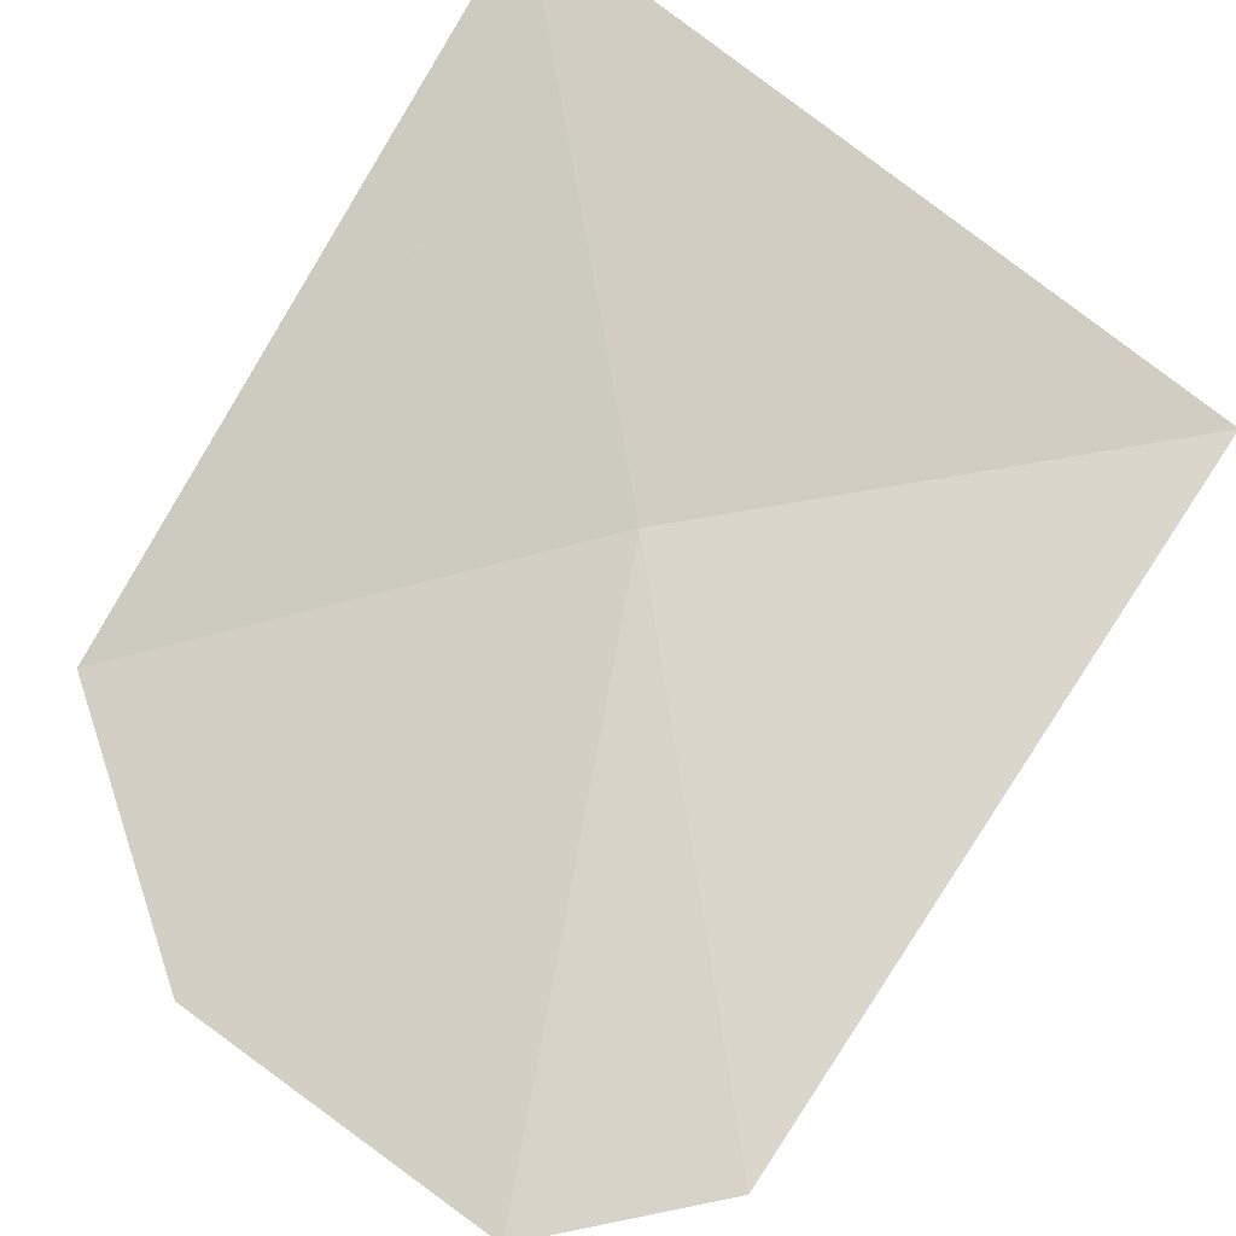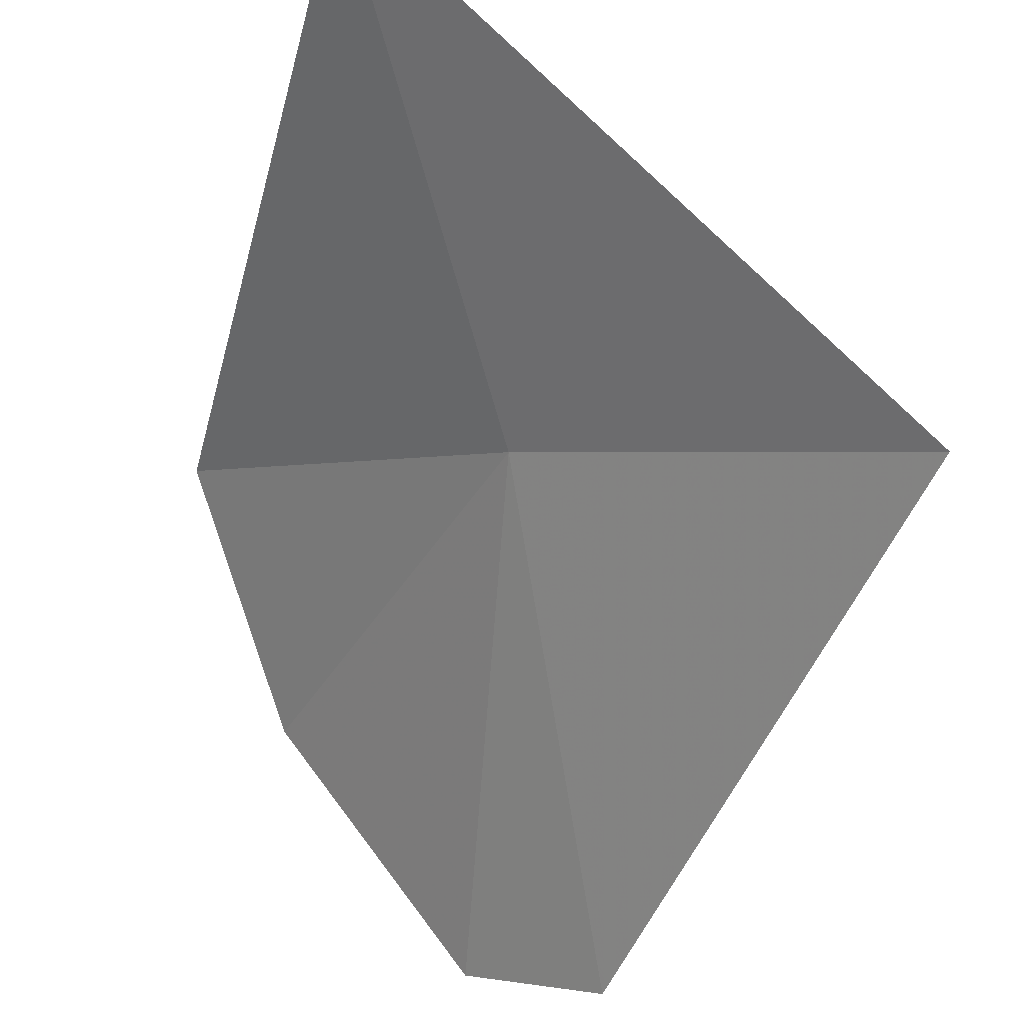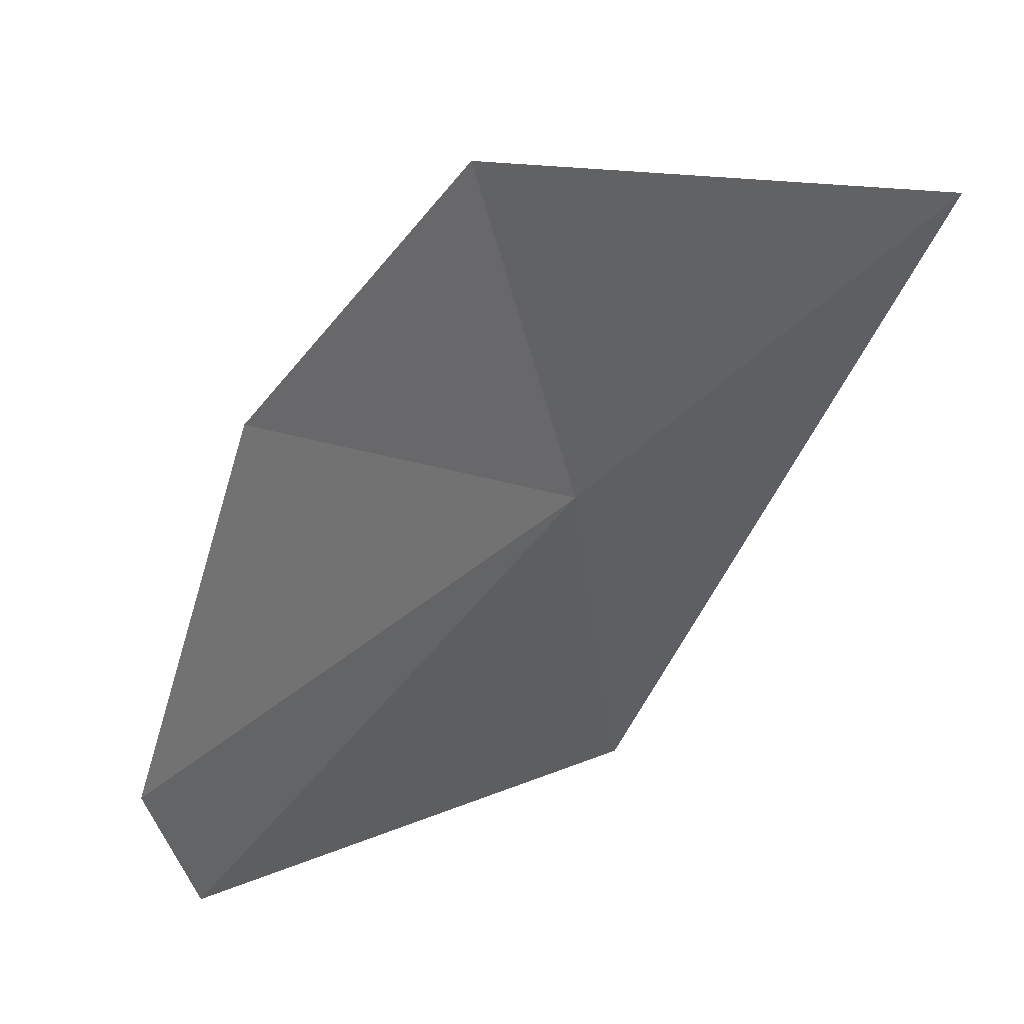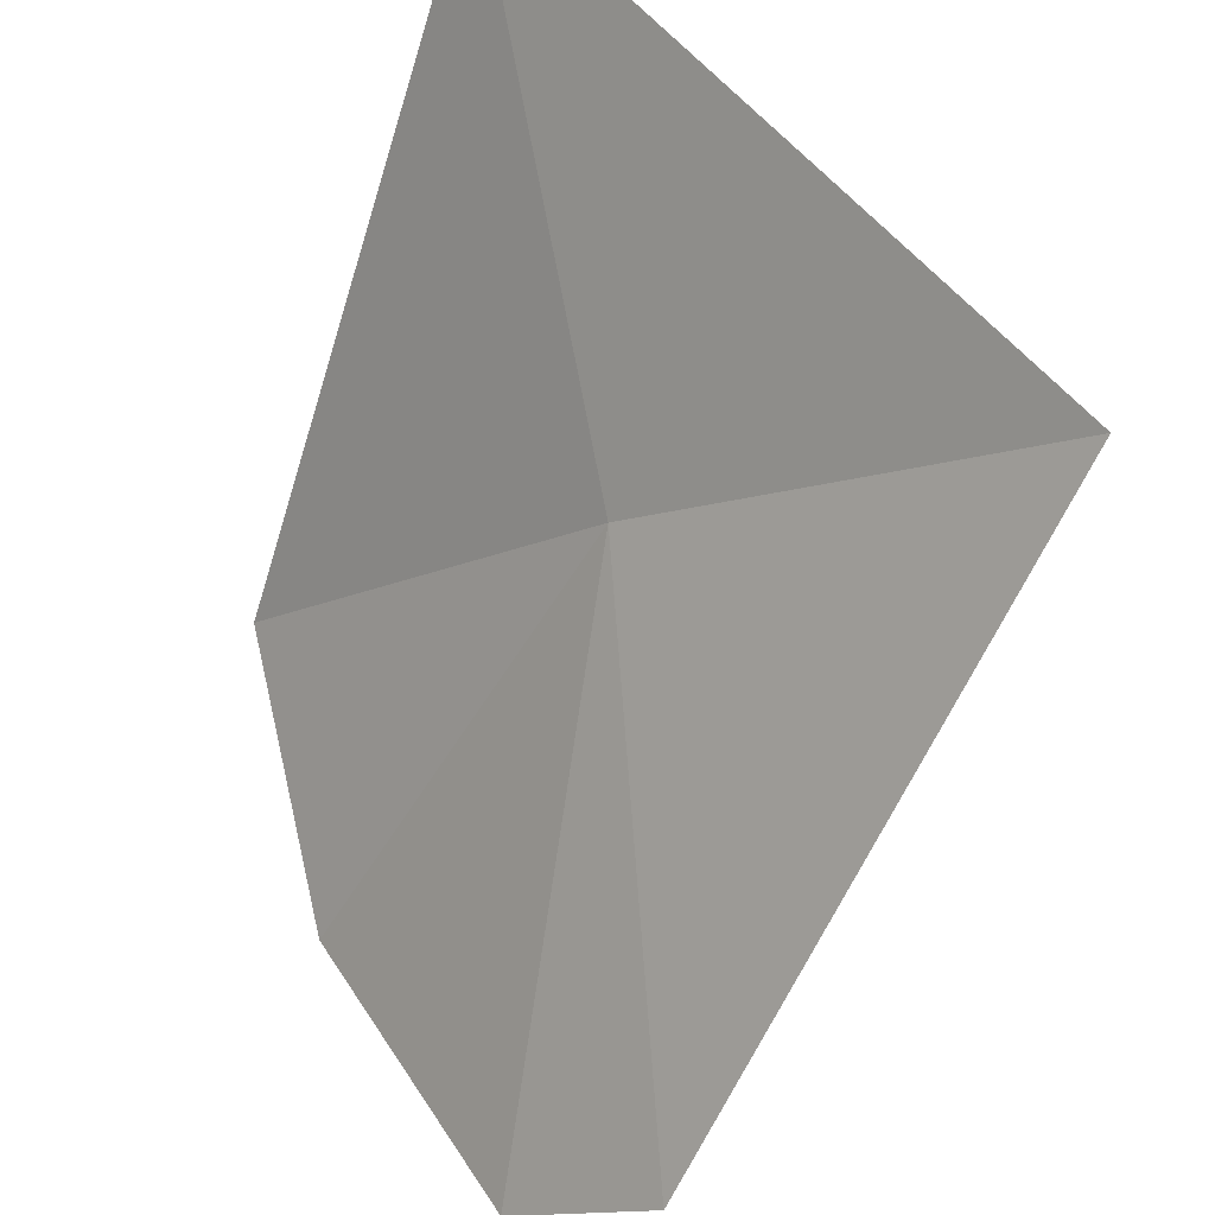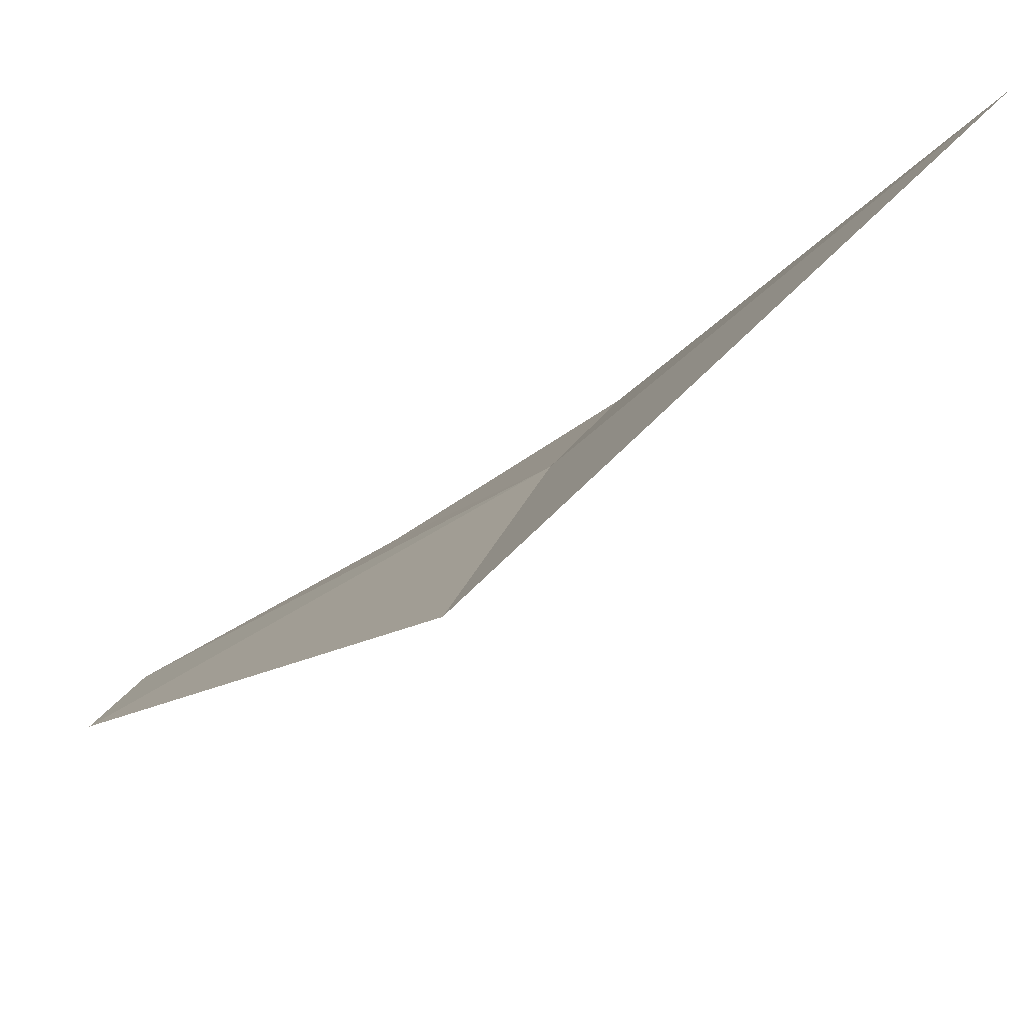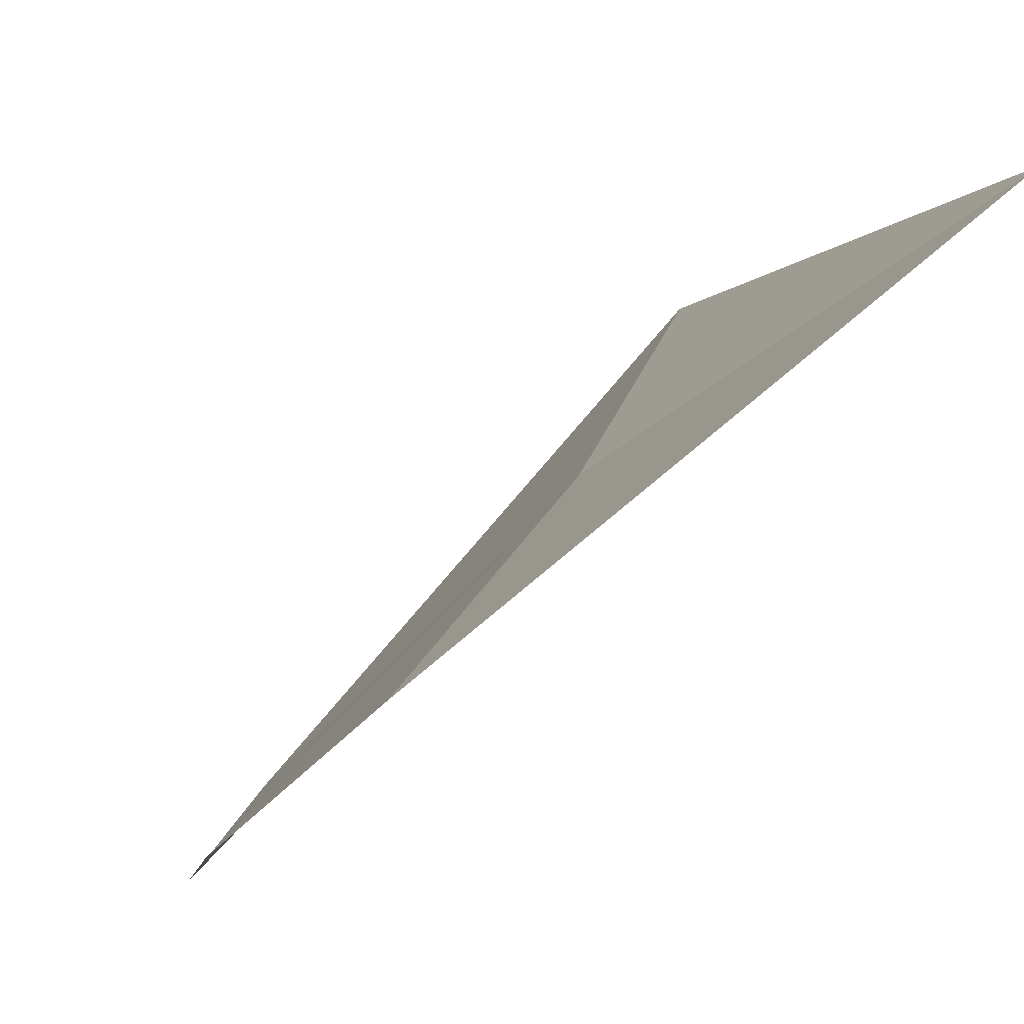
<metadata>
{"format":"obj","ext":"obj","renderer":"f3d","projection":"perspective","resolution":1024,"background":"white","views":[{"elev":-60.3,"azim":152.6,"up":"+Z"},{"elev":70.1,"azim":-162.4,"up":"+Y"},{"elev":-36.5,"azim":58.4,"up":"+Z"},{"elev":53.8,"azim":-156.5,"up":"+Y"},{"elev":53.9,"azim":-76.4,"up":"+Y"},{"elev":24.7,"azim":67.0,"up":"+Z"}]}
</metadata>
<code>
v 24.39 24.87 1.762
v 24.66 24.62 1.762
v 24.53 24.53 1.593
v 24.32 24.57 1.438
v 24.21 24.67 1.441
v 24.09 25.11 1.762
v 24.59 25.12 2.034
f 1 3 2
f 1 4 3
f 1 5 4
f 1 6 5
f 1 2 7
f 1 7 6

</code>
